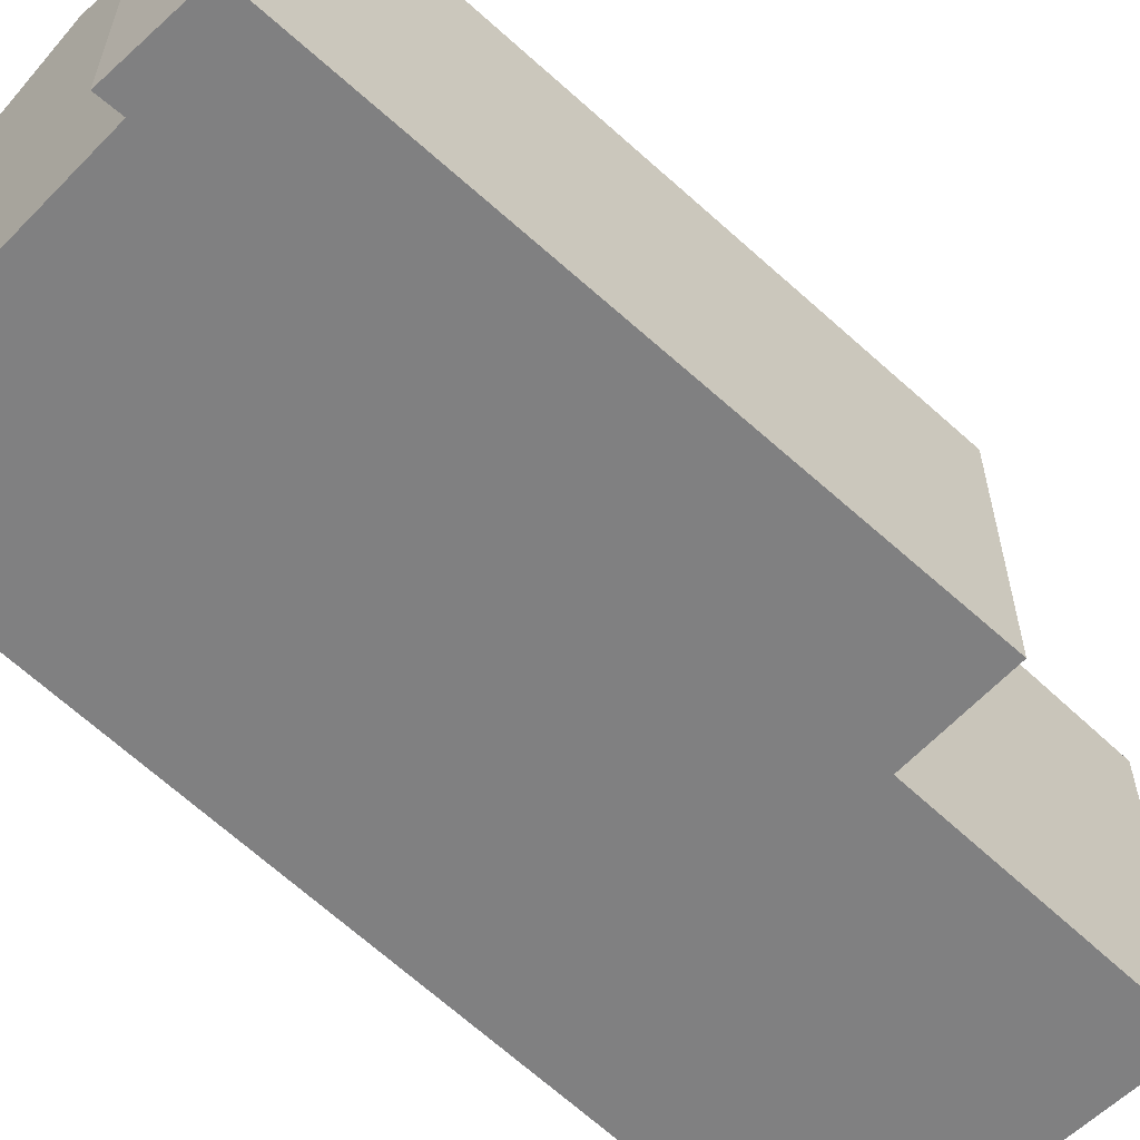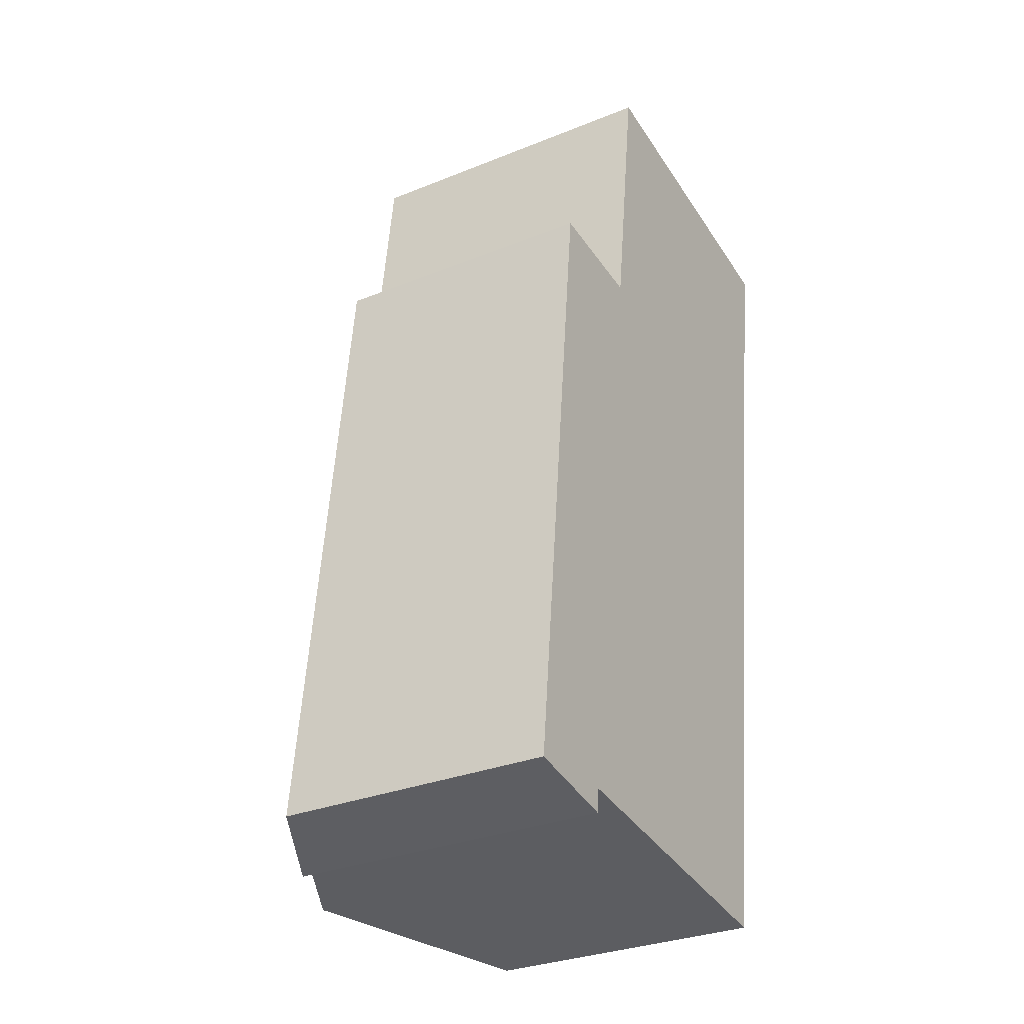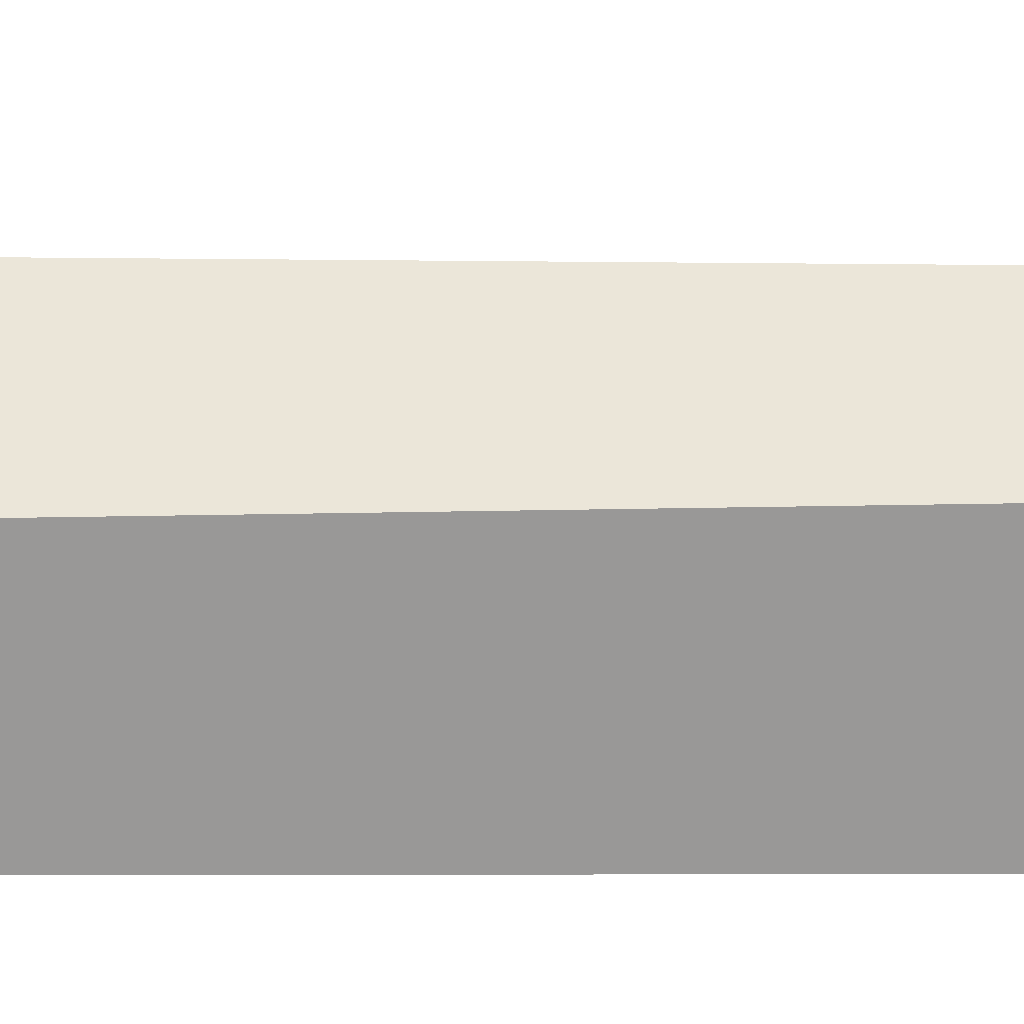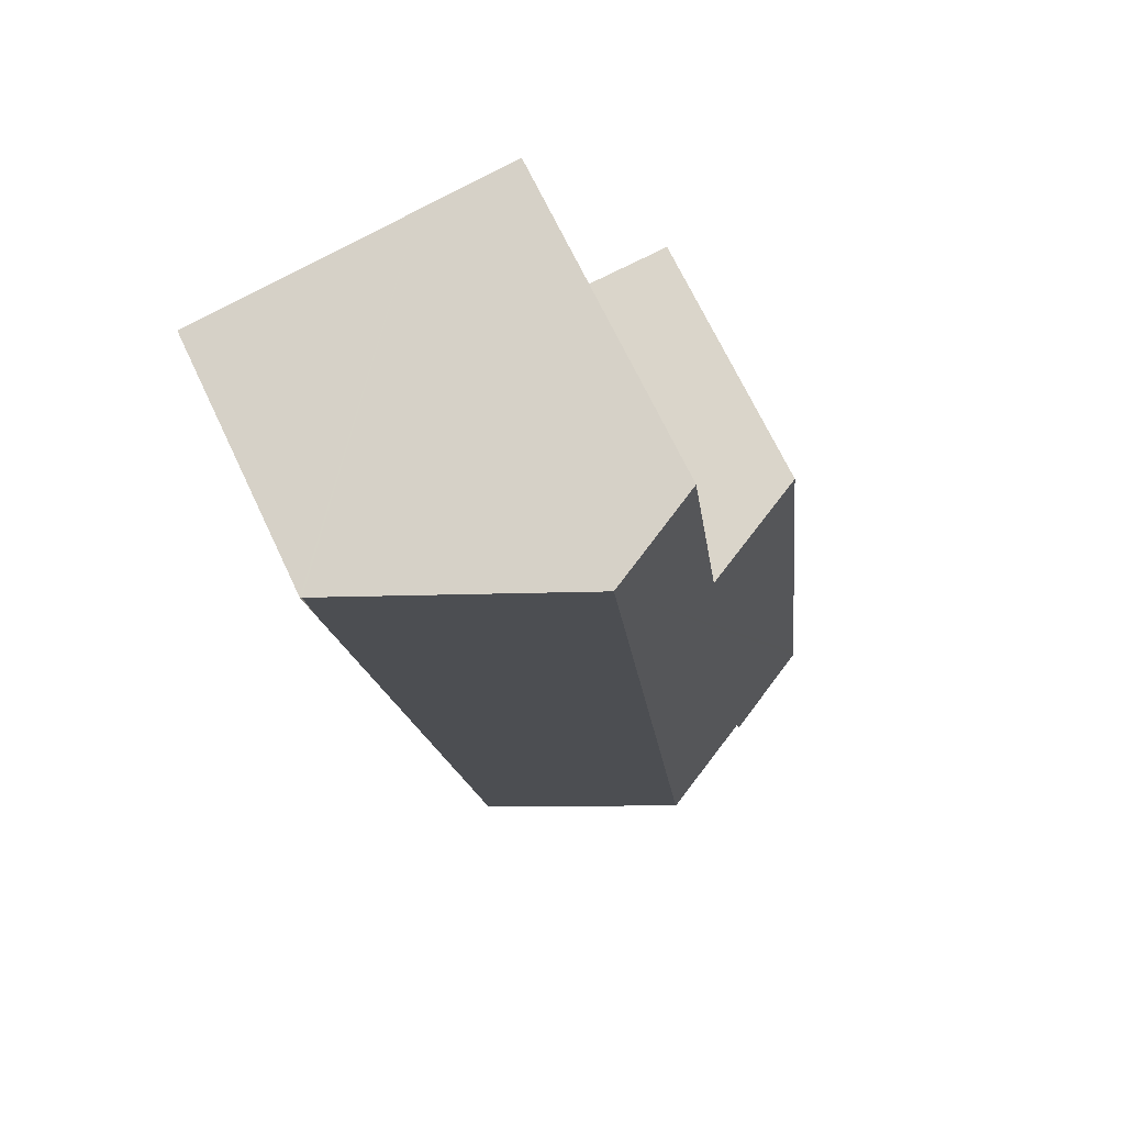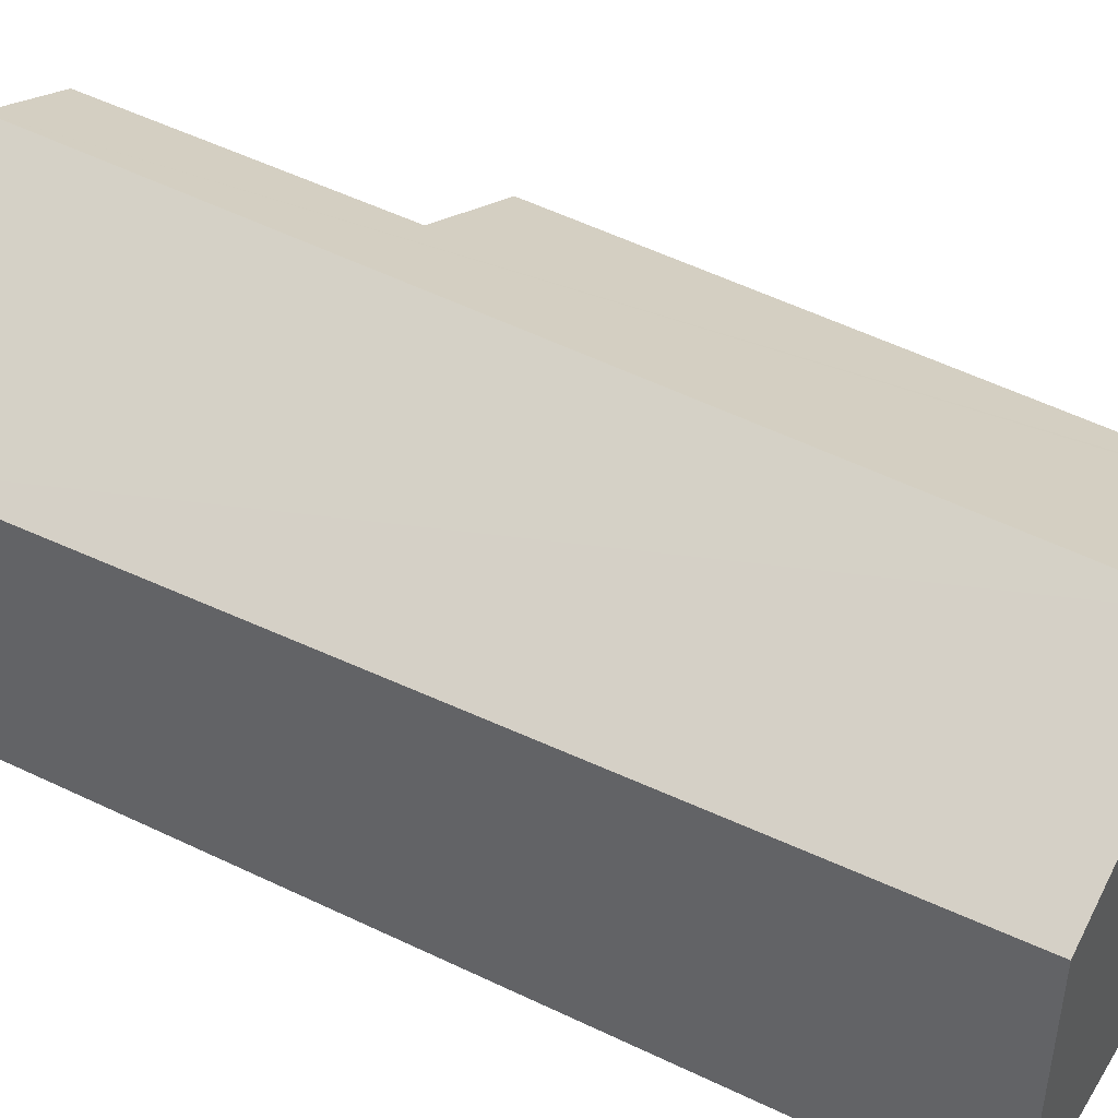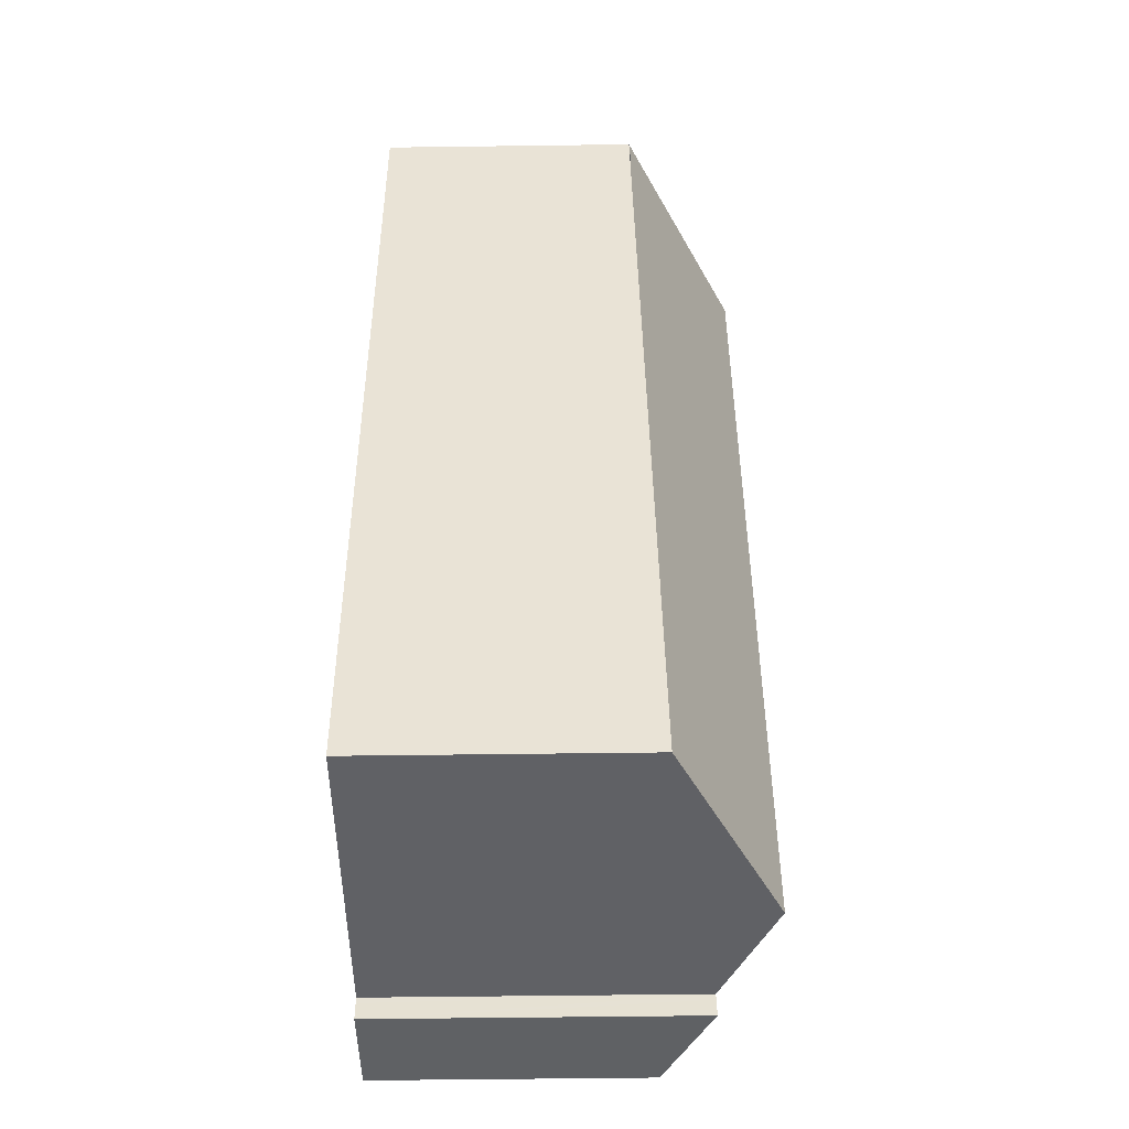
<metadata>
{"format":"obj","ext":"obj","renderer":"f3d","projection":"perspective","resolution":1024,"background":"white","views":[{"elev":-60.2,"azim":-126.8,"up":"+Y"},{"elev":-30.7,"azim":-59.8,"up":"+Z"},{"elev":21.3,"azim":98.1,"up":"+Y"},{"elev":70.1,"azim":154.6,"up":"+Z"},{"elev":46.9,"azim":127.0,"up":"+Y"},{"elev":-55.5,"azim":90.8,"up":"+Z"}]}
</metadata>
<code>
v  1.936 3.467 -0.063
v  4.884 2.428 7.416
v  3.769 2.542 -0.288
v  2.889 3.467 8.235
v  4.943 2.428 7.929
v  0 2.501 1.531e-16
v  0.913 2.955 0.003
v  0.9 2.957 -0.161
v  0.918 2.954 0.062
v  0.621 2.478 5.806
v  1.655 2.998 5.707
v  0.015 2.5 0.137
v  2.006 3.02 8.367
v  0.9 9.858e-18 -0.161
v  0 0 0
v  3.769 1.763e-17 -0.288
v  0.918 -3.796e-18 0.062
v  1.936 3.858e-18 -0.063
v  0.621 -3.555e-16 5.806
v  0.015 -8.389e-18 0.137
v  2.006 -5.123e-16 8.367
v  1.655 -3.495e-16 5.707
v  2.889 -5.042e-16 8.235
v  4.958 2.42 7.927
v  4.958 -4.854e-16 7.927
v  4.943 -4.855e-16 7.929
v  4.884 -4.541e-16 7.416
v  0.913 -1.837e-19 0.003
g defaultobject
f 1 2 3
f 2 1 4
f 2 4 5
f 6 7 8
f 7 6 9
f 10 11 12
f 9 4 1
f 4 9 6
f 4 6 12
f 4 12 11
f 4 11 13
f 14 6 8
f 6 14 15
f 16 1 3
f 1 16 9
f 9 16 17
f 17 16 18
f 15 12 6
f 12 15 10
f 10 15 19
f 19 15 20
f 11 21 13
f 21 11 22
f 10 22 11
f 22 10 19
f 21 4 13
f 4 21 5
f 5 21 23
f 5 23 24
f 24 23 25
f 25 23 26
f 25 2 24
f 2 25 3
f 3 25 16
f 16 25 27
f 7 14 8
f 14 7 9
f 14 9 28
f 28 9 17
f 22 23 21
f 23 22 26
f 26 22 25
f 25 22 27
f 27 22 16
f 16 22 19
f 16 19 17
f 17 19 20
f 16 17 18
f 17 20 28
f 28 20 15
f 28 15 14

</code>
